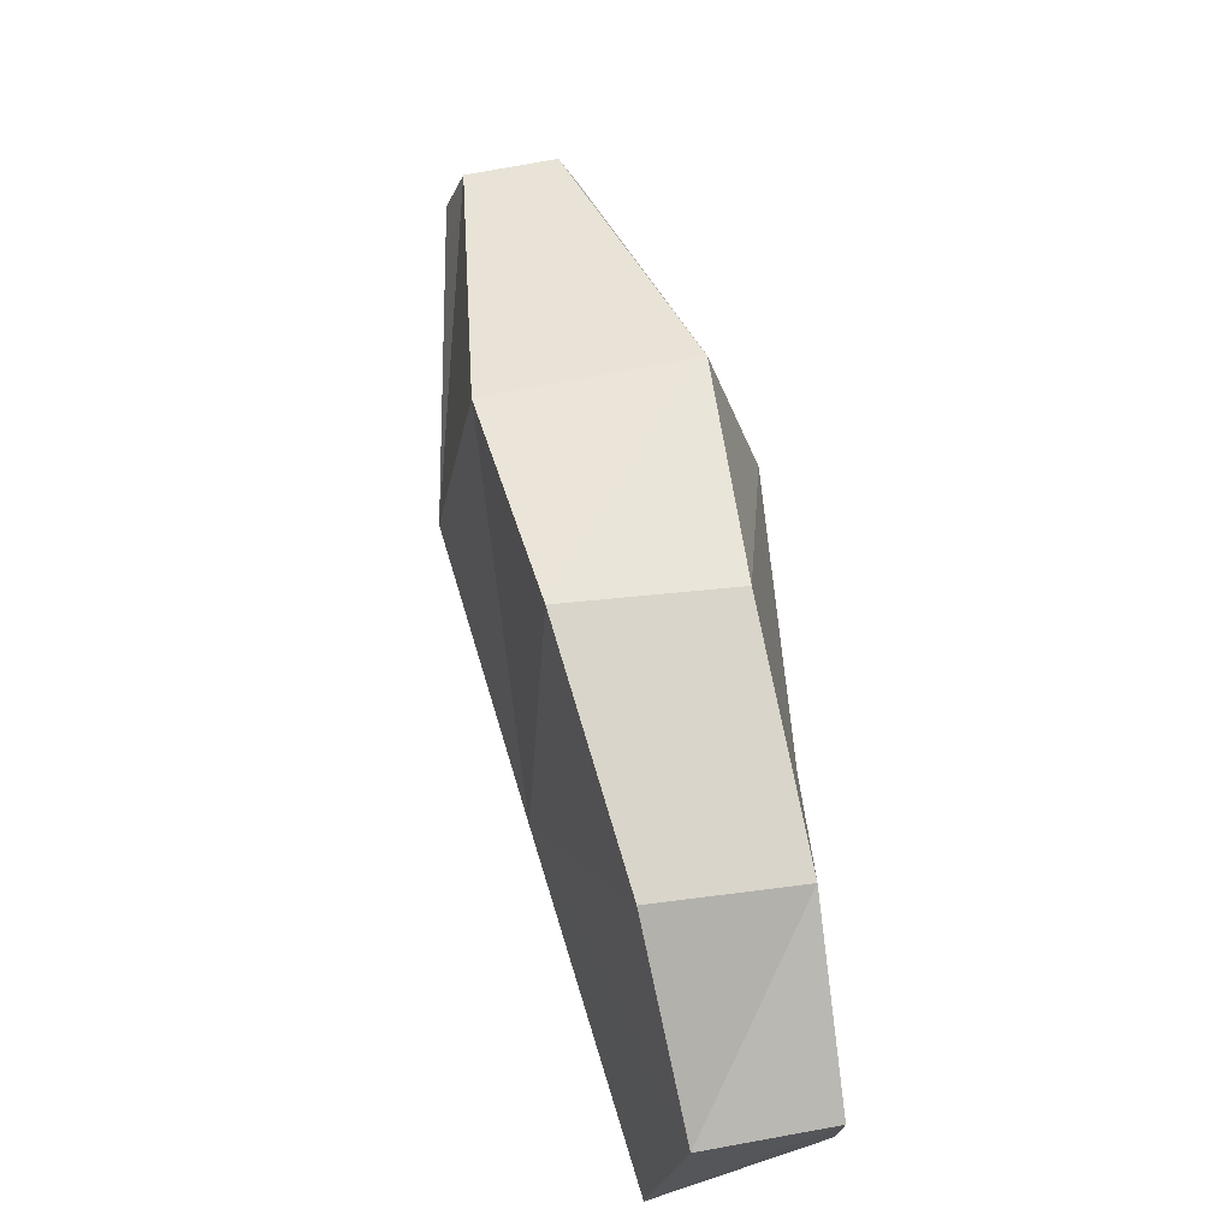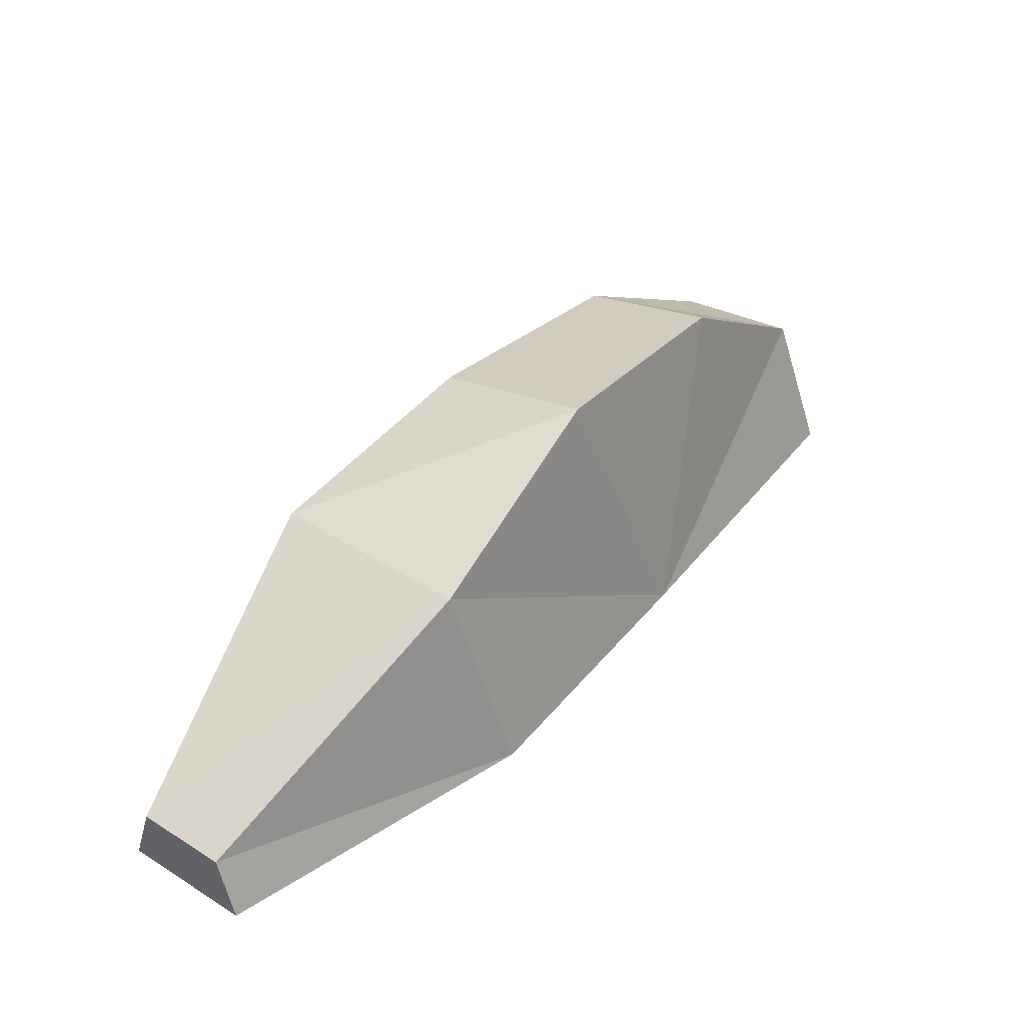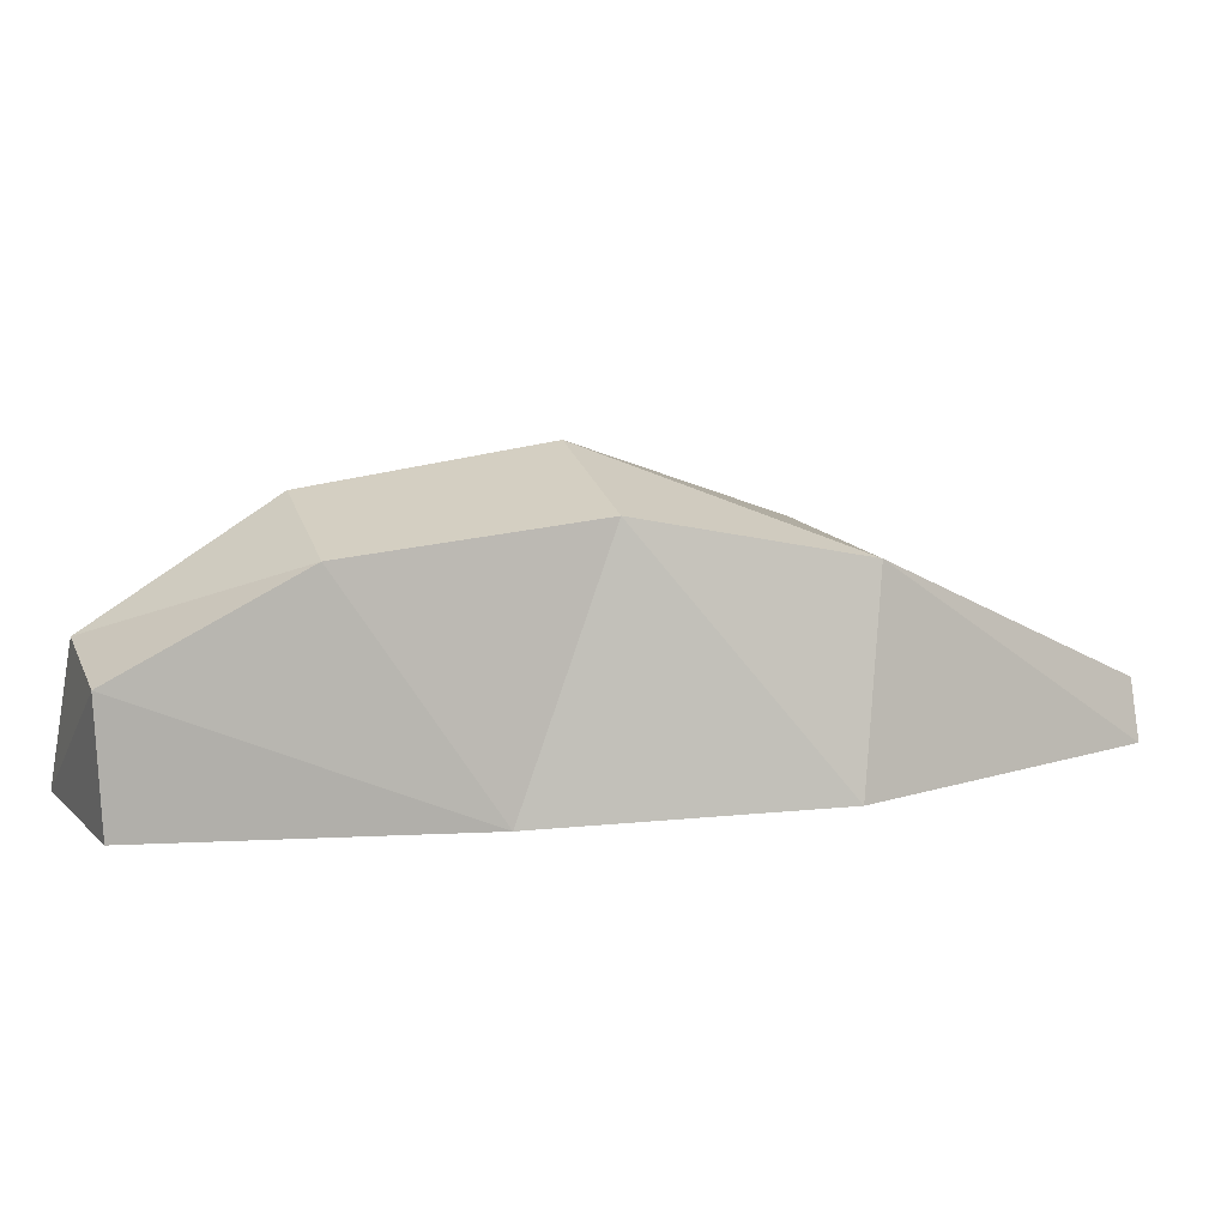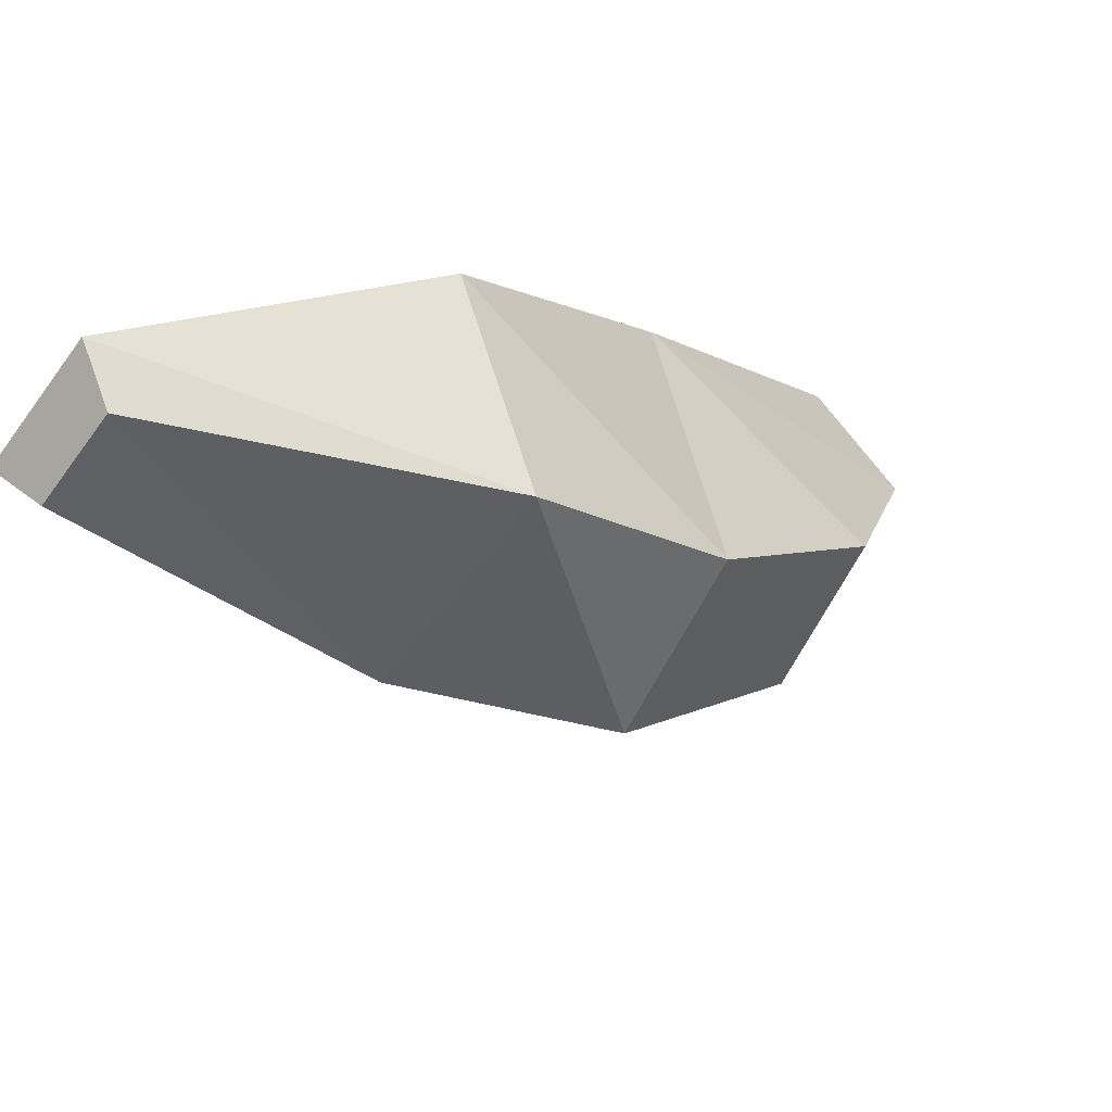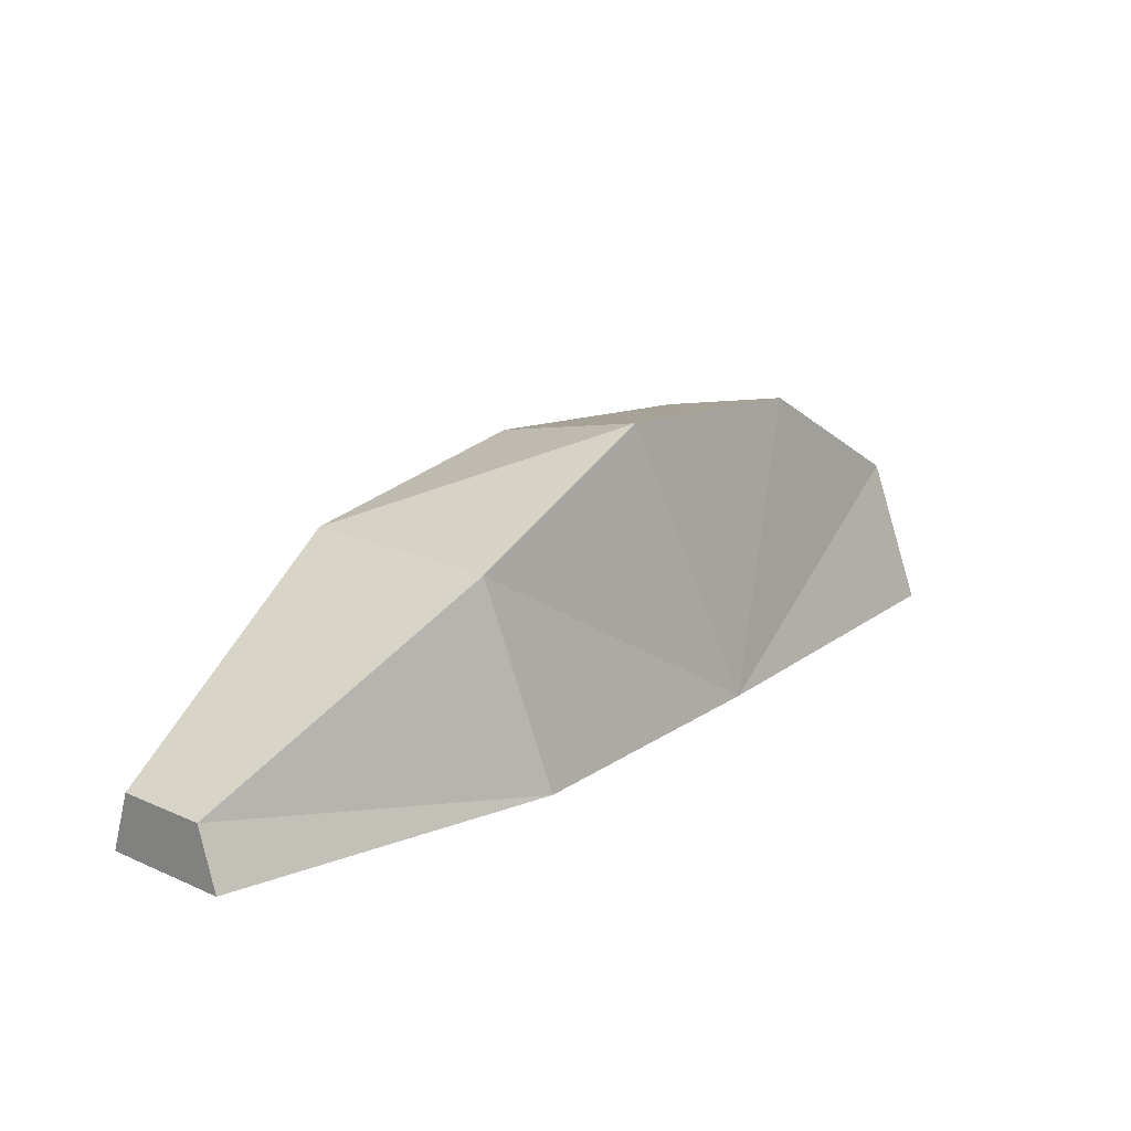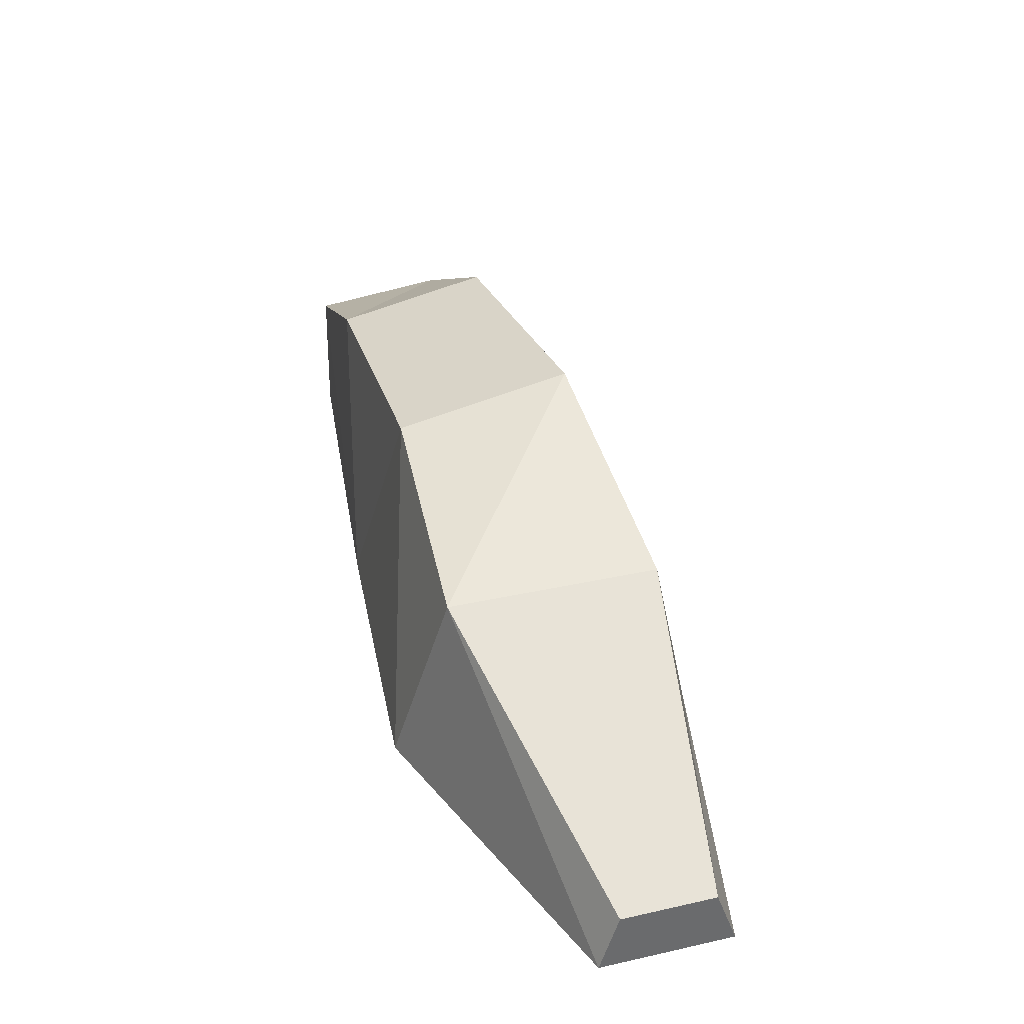
<metadata>
{"format":"obj","ext":"obj","renderer":"f3d","projection":"perspective","resolution":1024,"background":"white","views":[{"elev":71.9,"azim":-146.1,"up":"+Y"},{"elev":37.8,"azim":84.4,"up":"+Y"},{"elev":12.6,"azim":-63.7,"up":"+Y"},{"elev":59.8,"azim":146.7,"up":"+Z"},{"elev":18.1,"azim":87.5,"up":"+Y"},{"elev":37.3,"azim":29.1,"up":"+Y"}]}
</metadata>
<code>
g default
v 10.98 -4.78 12.04
v 10.65 -6.26 12.39
v 13.01 -6.228 10.02
v 12.64 -4.758 10.37
v -2.093 -6.201 2.615
v -7.271 -2.75 -4.033
v -4.926 -2.382 -6.36
v -4.514 -5.994 -7.414
v -7.232 -5.956 -3.915
v 2.37 -6.201 -1.828
v 4.304 -1.079 8.253
v 8.06 -1.079 4.496
v 2.794 -6.184 8.511
v 8.297 -6.184 3.009
v 0.3769 0.1486 3.895
v -4.162 -0.398 -0.5773
v -1.437 0.4292 -3.173
v 3.54 1.109 0.881
g LLeg
f 1 2 3
f 3 4 1
f 15 16 5
f 6 7 8
f 8 9 6
f 17 18 10
f 18 15 11
f 11 12 18
f 15 5 13
f 13 11 15
f 5 10 14
f 14 13 5
f 10 18 12
f 12 14 10
f 12 11 1
f 1 4 12
f 11 13 2
f 2 1 11
f 13 14 3
f 3 2 13
f 14 12 4
f 4 3 14
f 16 17 7
f 7 6 16
f 7 17 10
f 10 8 7
f 10 5 9
f 9 8 10
f 5 16 6
f 6 9 5
f 18 17 15
f 15 17 16

</code>
